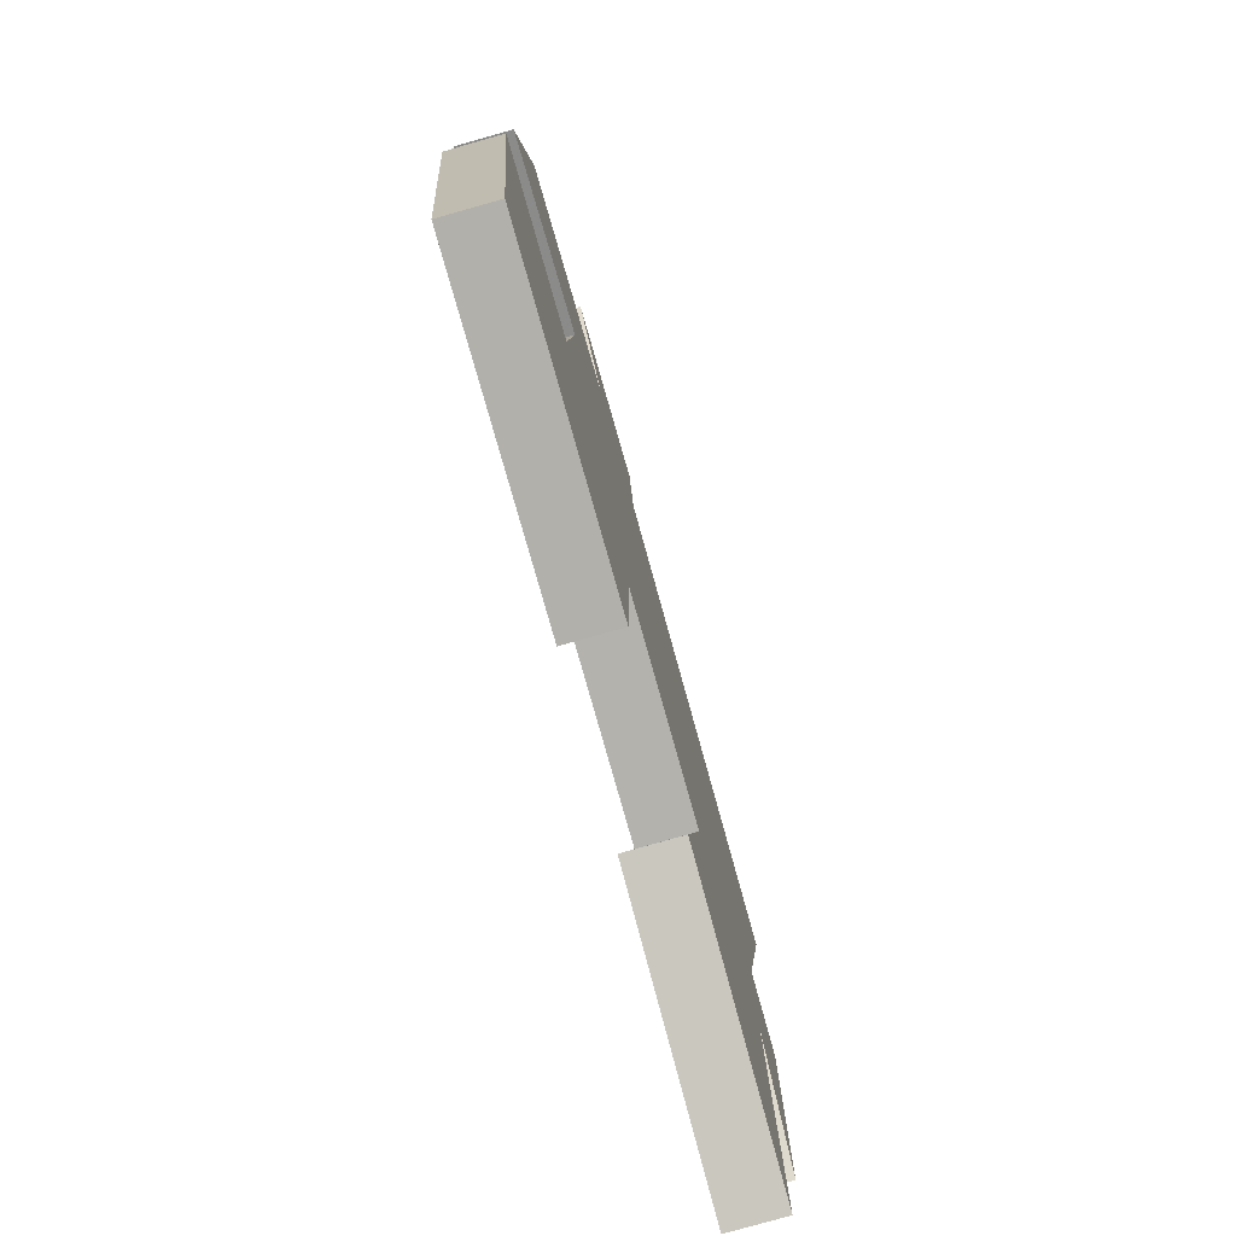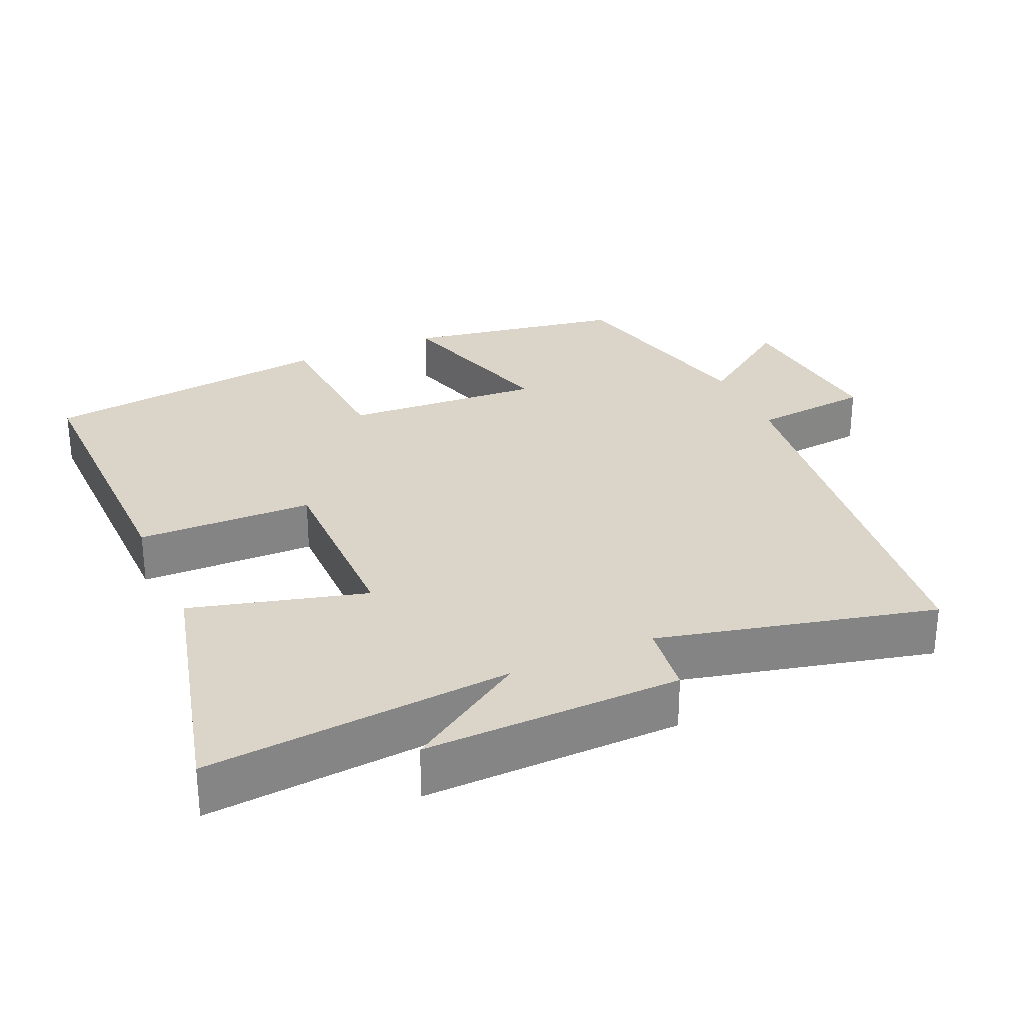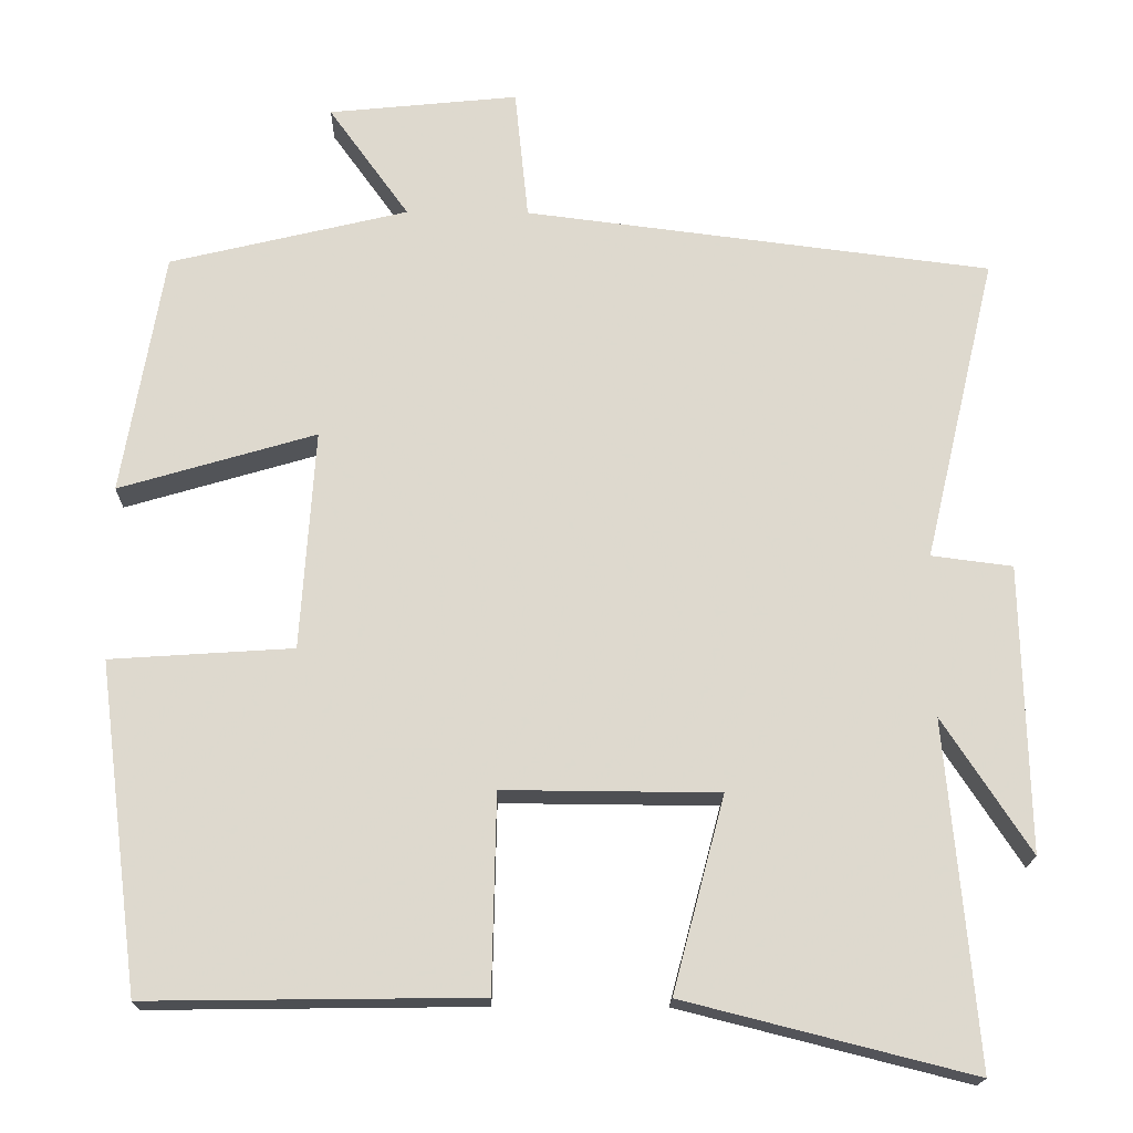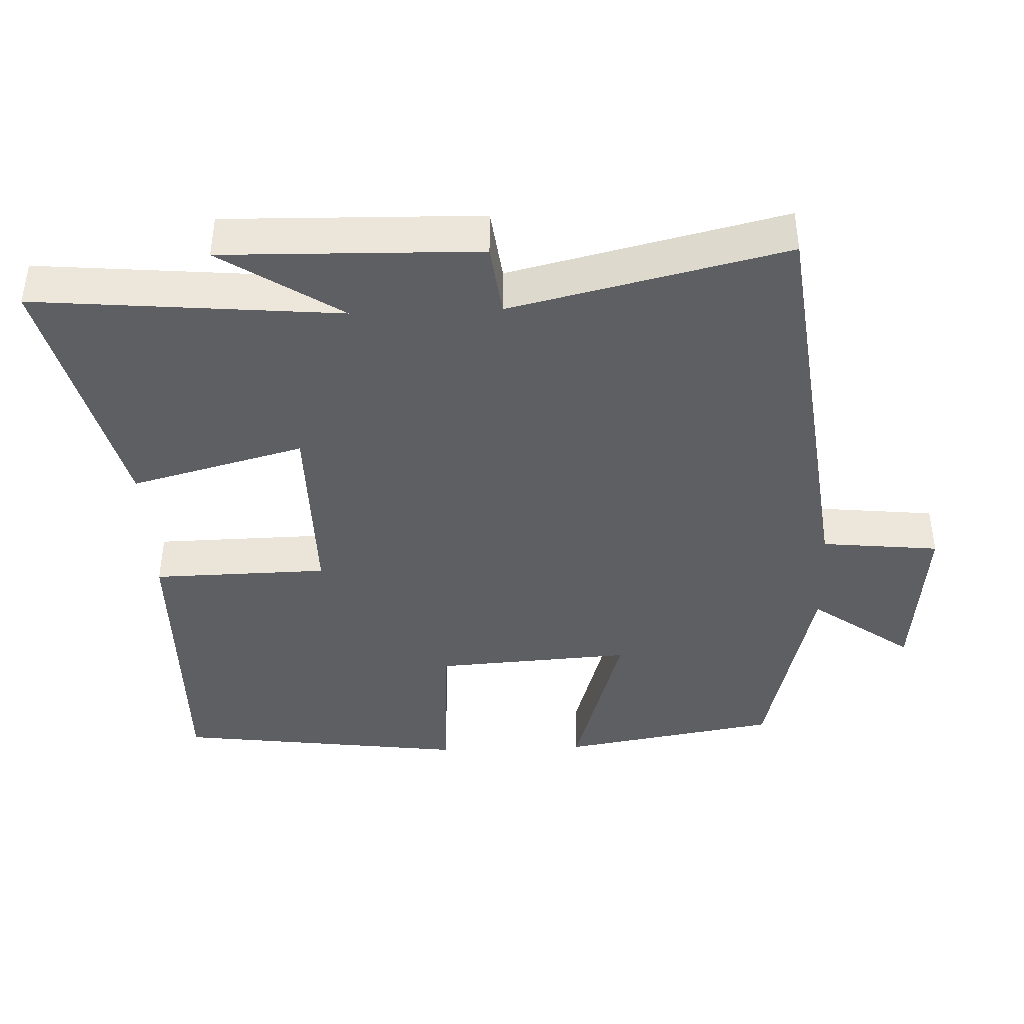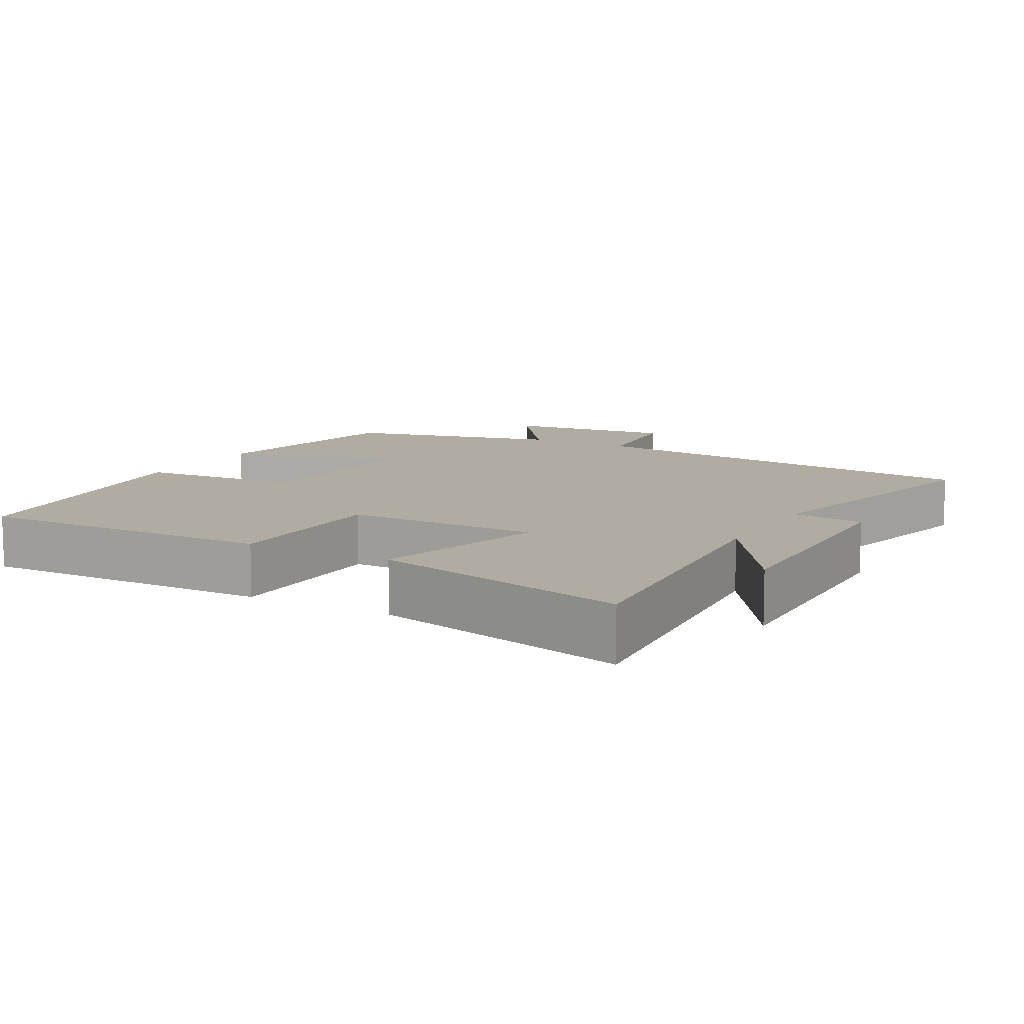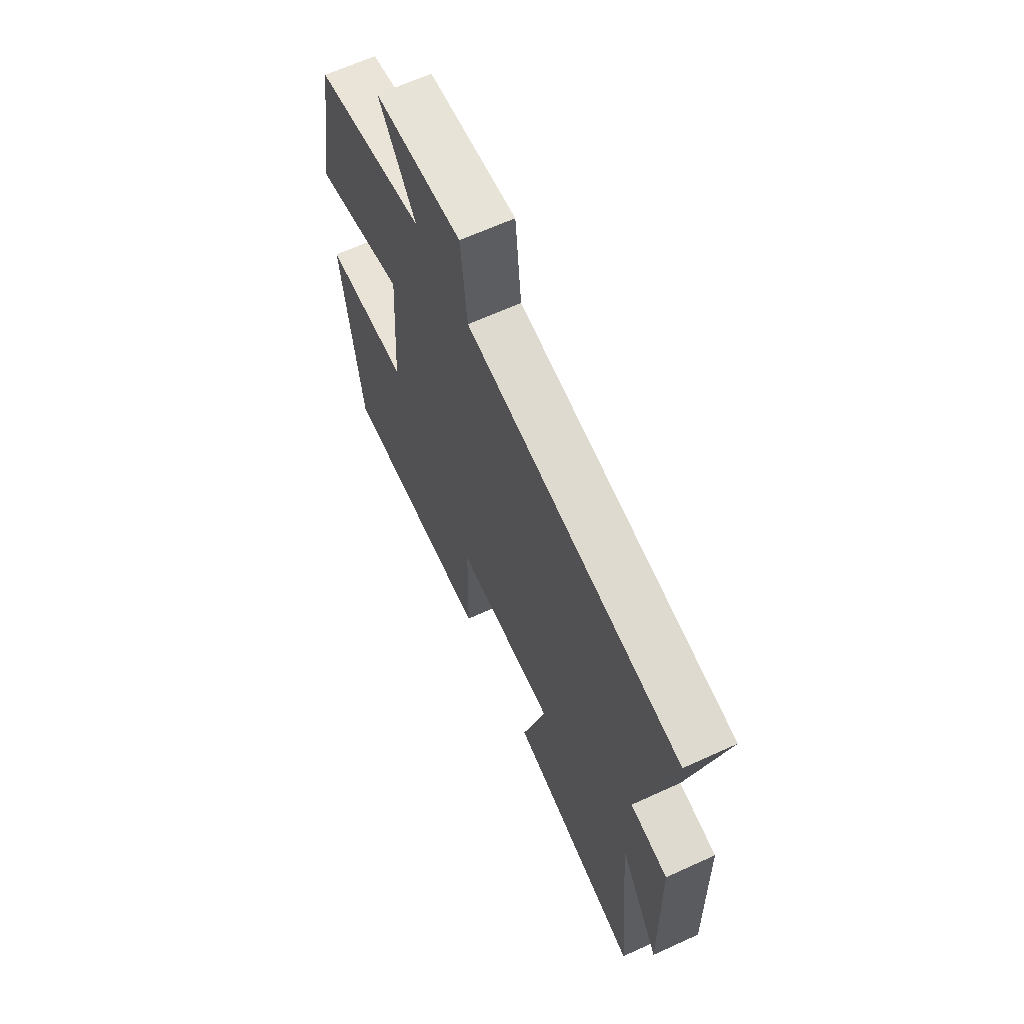
<metadata>
{"format":"obj","ext":"obj","renderer":"f3d","projection":"perspective","resolution":1024,"background":"white","views":[{"elev":-79.2,"azim":105.8,"up":"+Z"},{"elev":29.1,"azim":-113.9,"up":"+Y"},{"elev":-18.1,"azim":179.0,"up":"+Z"},{"elev":-41.4,"azim":-87.8,"up":"+Y"},{"elev":10.2,"azim":-151.0,"up":"+Y"},{"elev":64.9,"azim":-114.7,"up":"+Z"}]}
</metadata>
<code>
v -0.591 0.07 0.427
v -0.005 0.07 0.5
v 0.012 0.07 0.665
v 0.25 0.07 0.641
v 0.149 0.07 0.5
v 0.448 0.07 0.428
v 0.5 0.07 0.123
v 0.253 0.07 0.196
v 0.271 0.07 -0.08
v 0.5 0.07 -0.095
v 0.448 0.07 -0.505
v 0.033 0.07 -0.5
v 0.028 0.07 -0.254
v -0.242 0.07 -0.256
v -0.177 0.07 -0.5
v -0.538 0.07 -0.591
v -0.5 0.07 -0.162
v -0.61 0.07 -0.331
v -0.602 0.07 0.029
v -0.5 0.07 0.042
v -0.591 0 0.427
v -0.005 0 0.5
v 0.012 0 0.665
v 0.25 0 0.641
v 0.149 0 0.5
v 0.448 0 0.428
v 0.5 0 0.123
v 0.253 0 0.196
v 0.271 0 -0.08
v 0.5 0 -0.095
v 0.448 0 -0.505
v 0.033 0 -0.5
v 0.028 0 -0.254
v -0.242 0 -0.256
v -0.177 0 -0.5
v -0.538 0 -0.591
v -0.5 0 -0.162
v -0.61 0 -0.331
v -0.602 0 0.029
v -0.5 0 0.042
f 17 18 19 20
f 14 15 16 17
f 13 14 17 20
f 11 12 13
f 10 11 13
f 9 10 13
f 20 1 2
f 13 20 2
f 9 13 2
f 8 9 2
f 7 8 2
f 6 7 2
f 5 6 2
f 2 3 4 5
f 40 39 38 37
f 37 36 35 34
f 40 37 34 33
f 33 32 31
f 33 31 30
f 33 30 29
f 22 21 40
f 22 40 33
f 22 33 29
f 22 29 28
f 22 28 27
f 22 27 26
f 22 26 25
f 25 24 23 22
f 1 21 22 2
f 2 22 23 3
f 3 23 24 4
f 4 24 25 5
f 5 25 26 6
f 6 26 27 7
f 7 27 28 8
f 8 28 29 9
f 9 29 30 10
f 10 30 31 11
f 11 31 32 12
f 12 32 33 13
f 13 33 34 14
f 14 34 35 15
f 15 35 36 16
f 16 36 37 17
f 17 37 38 18
f 18 38 39 19
f 19 39 40 20
f 20 40 21 1

</code>
